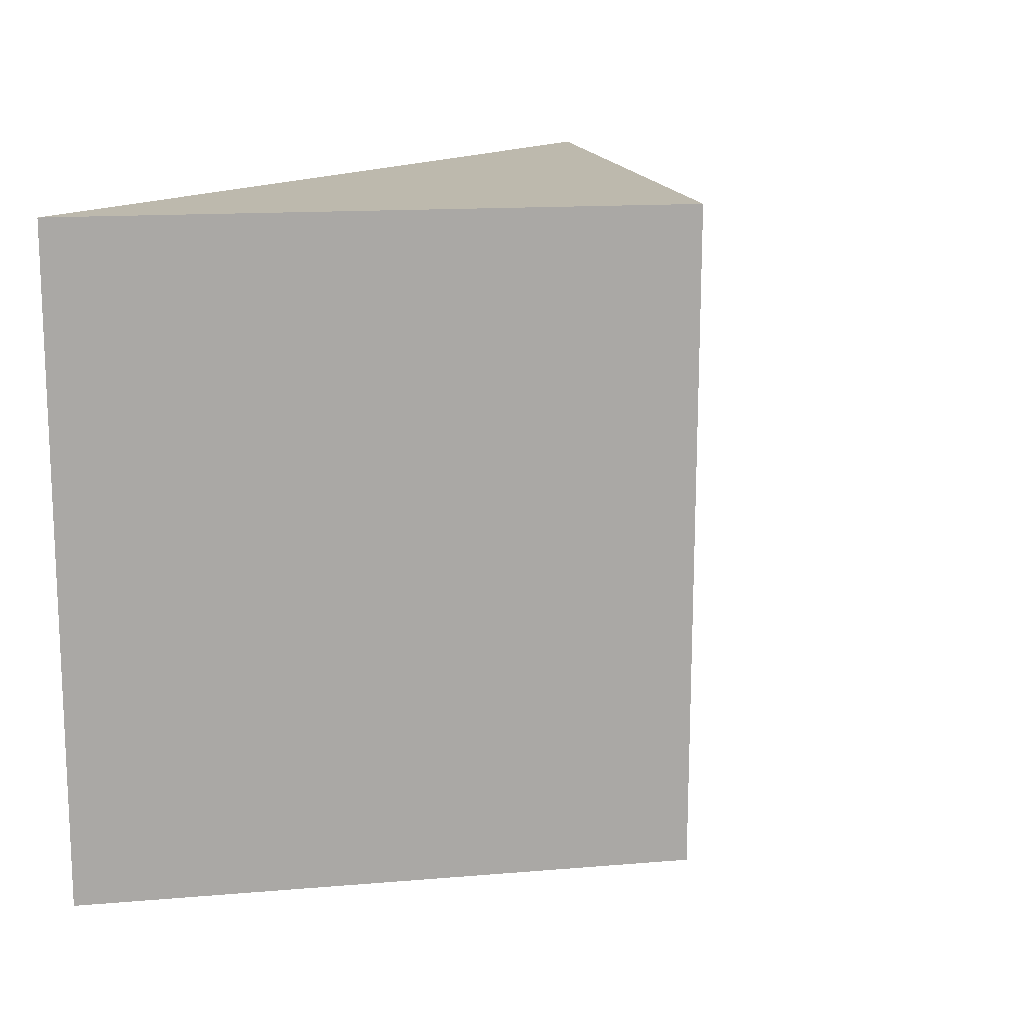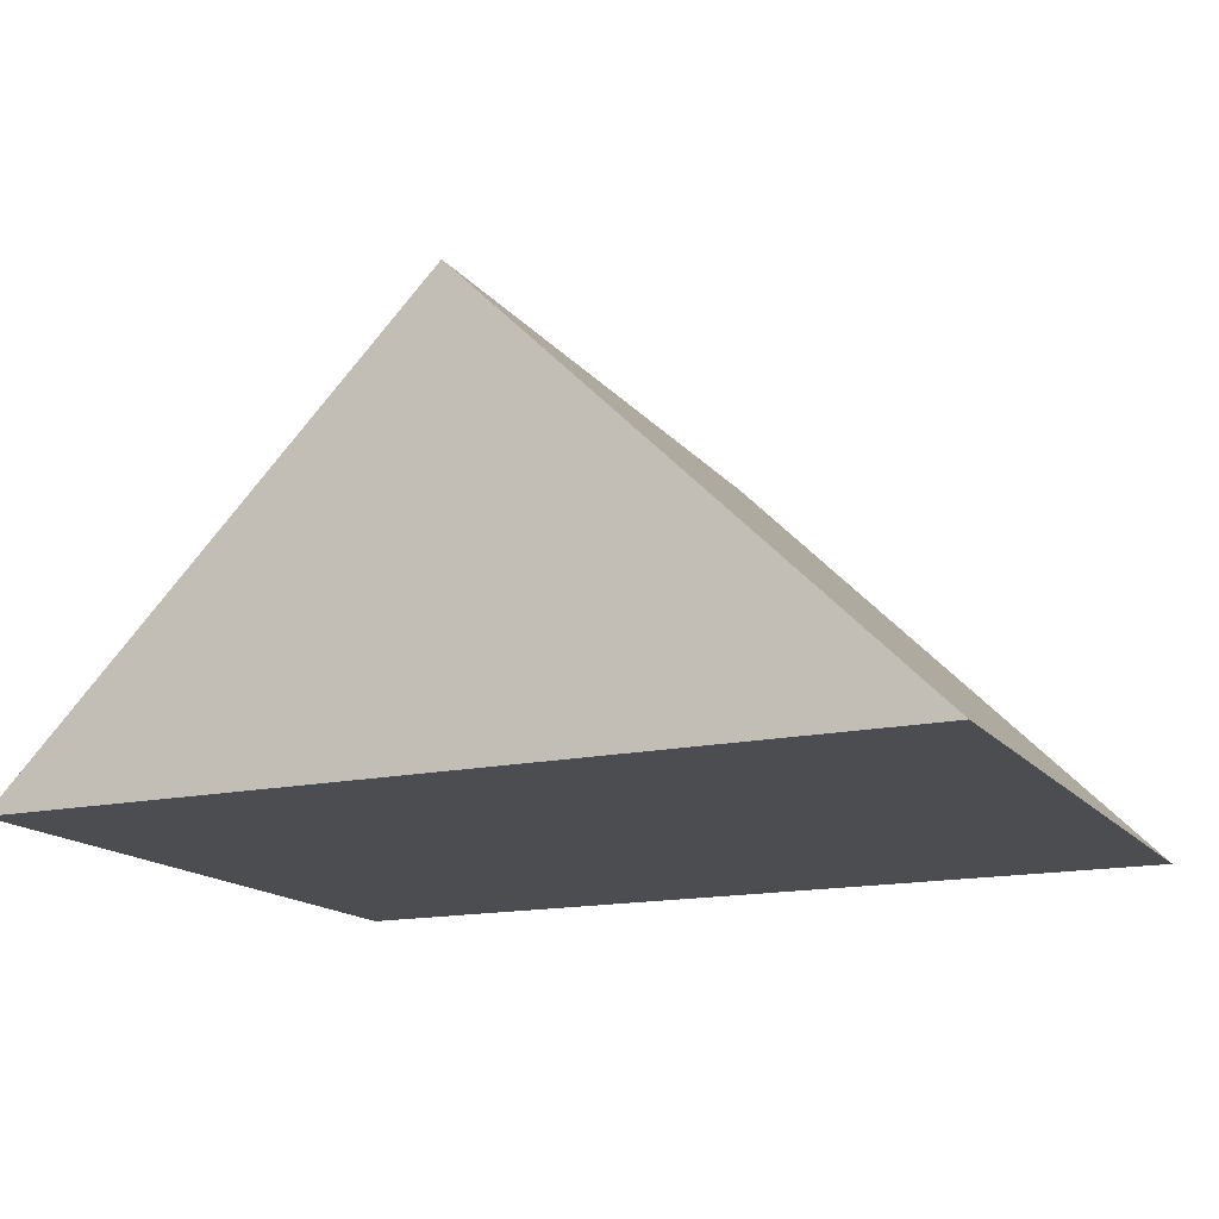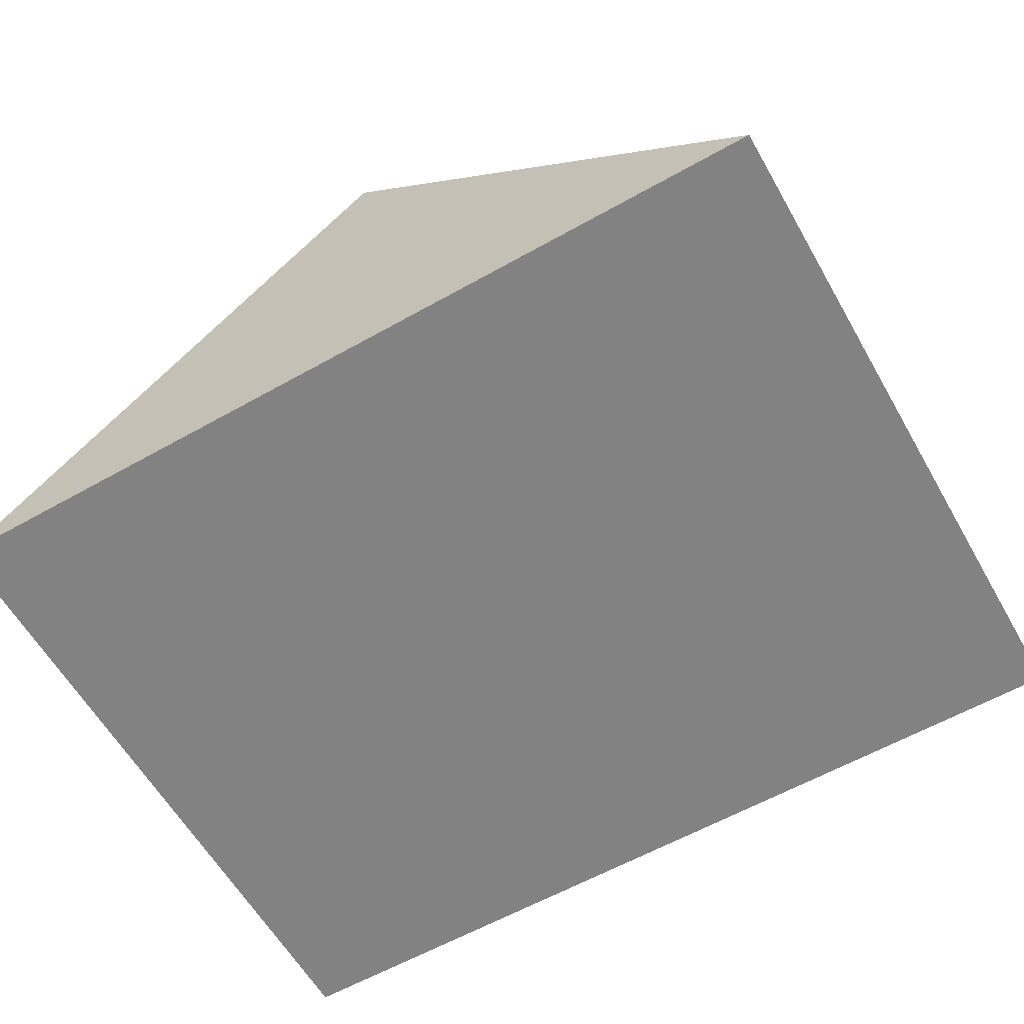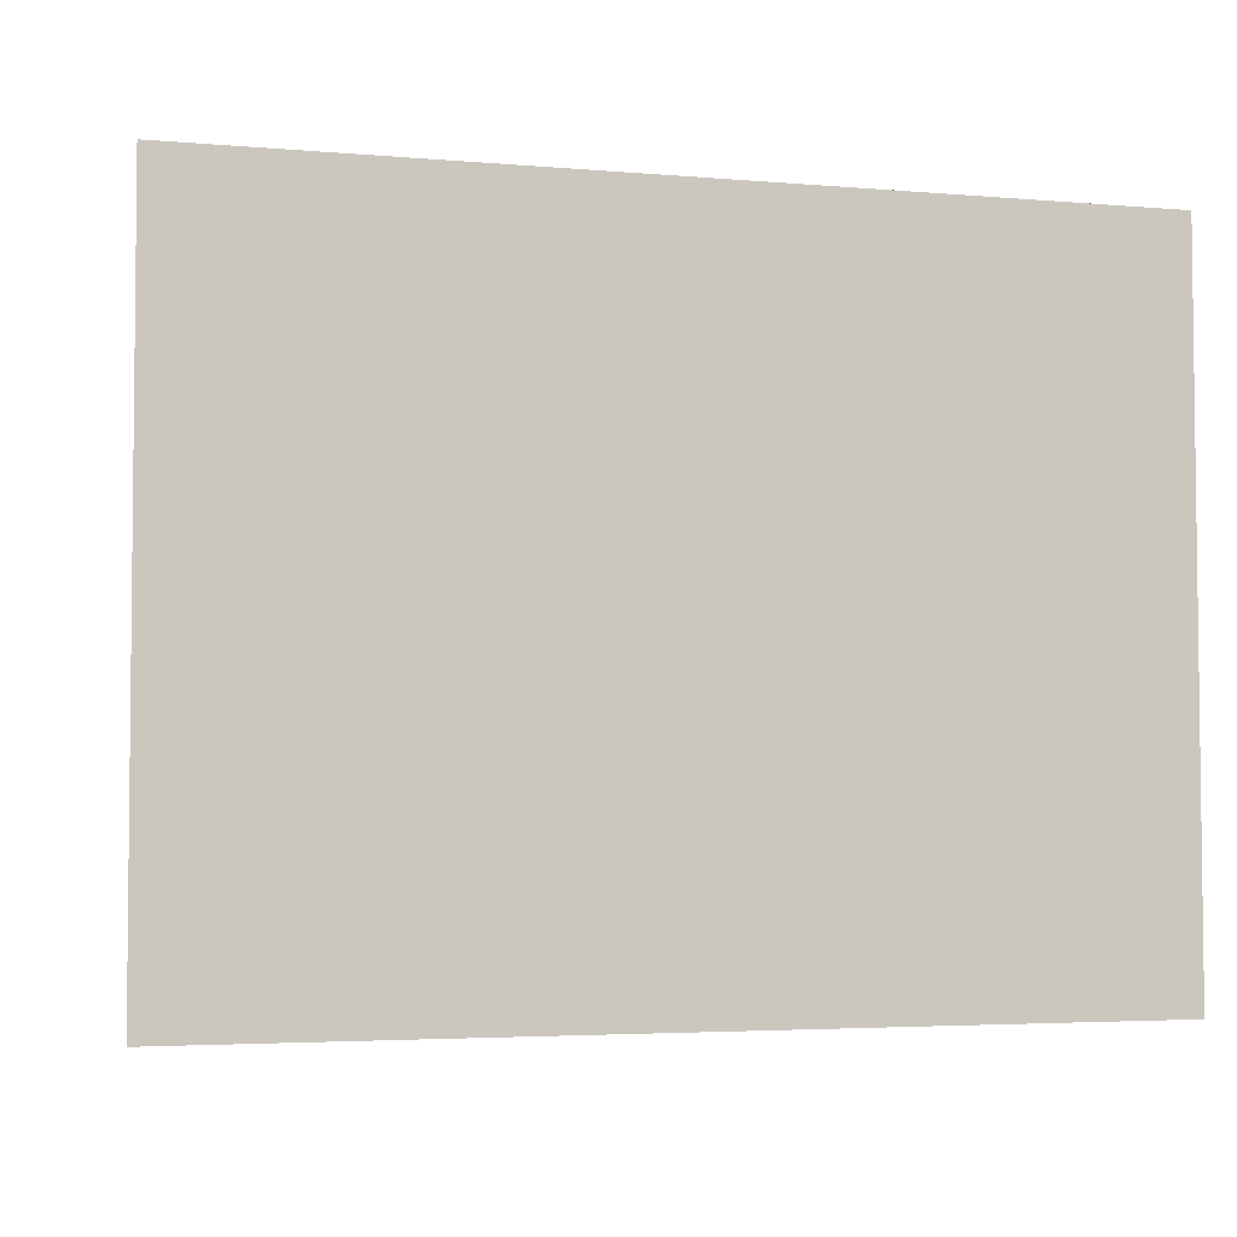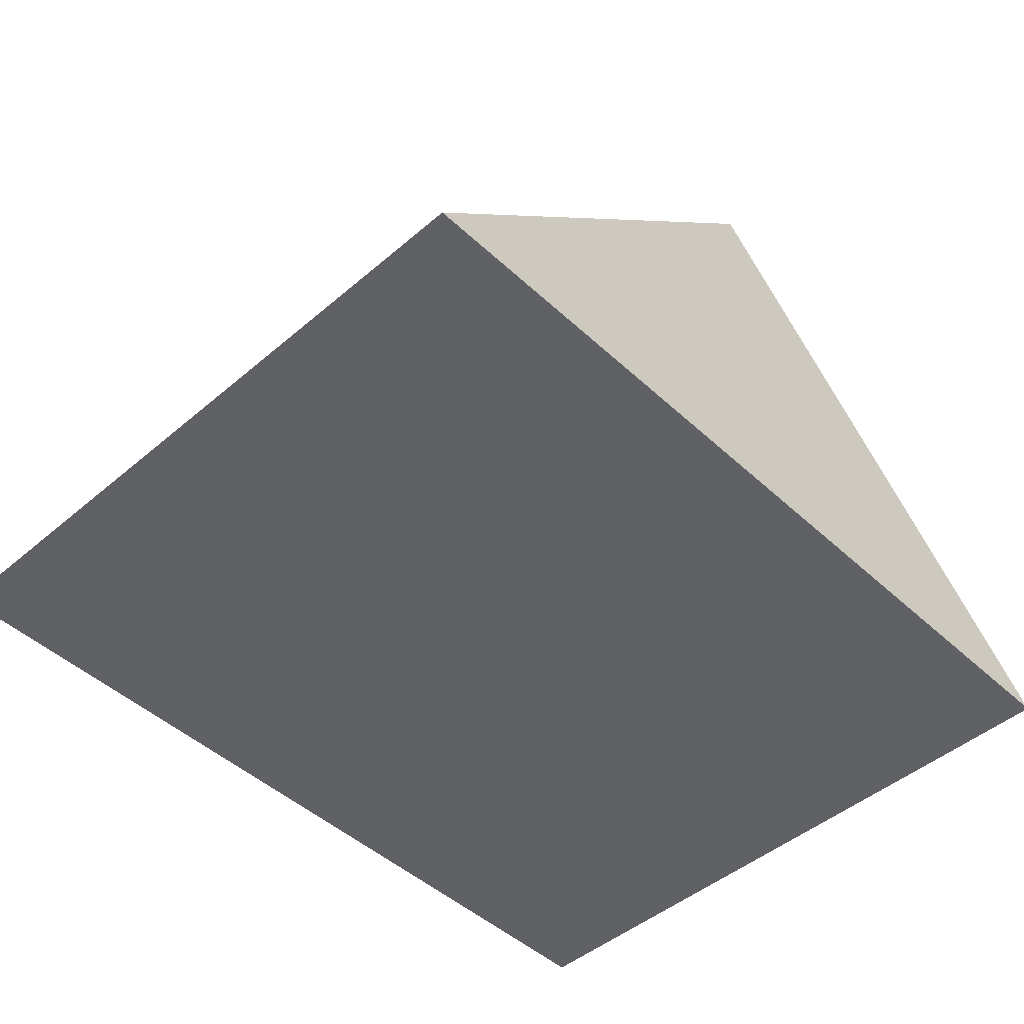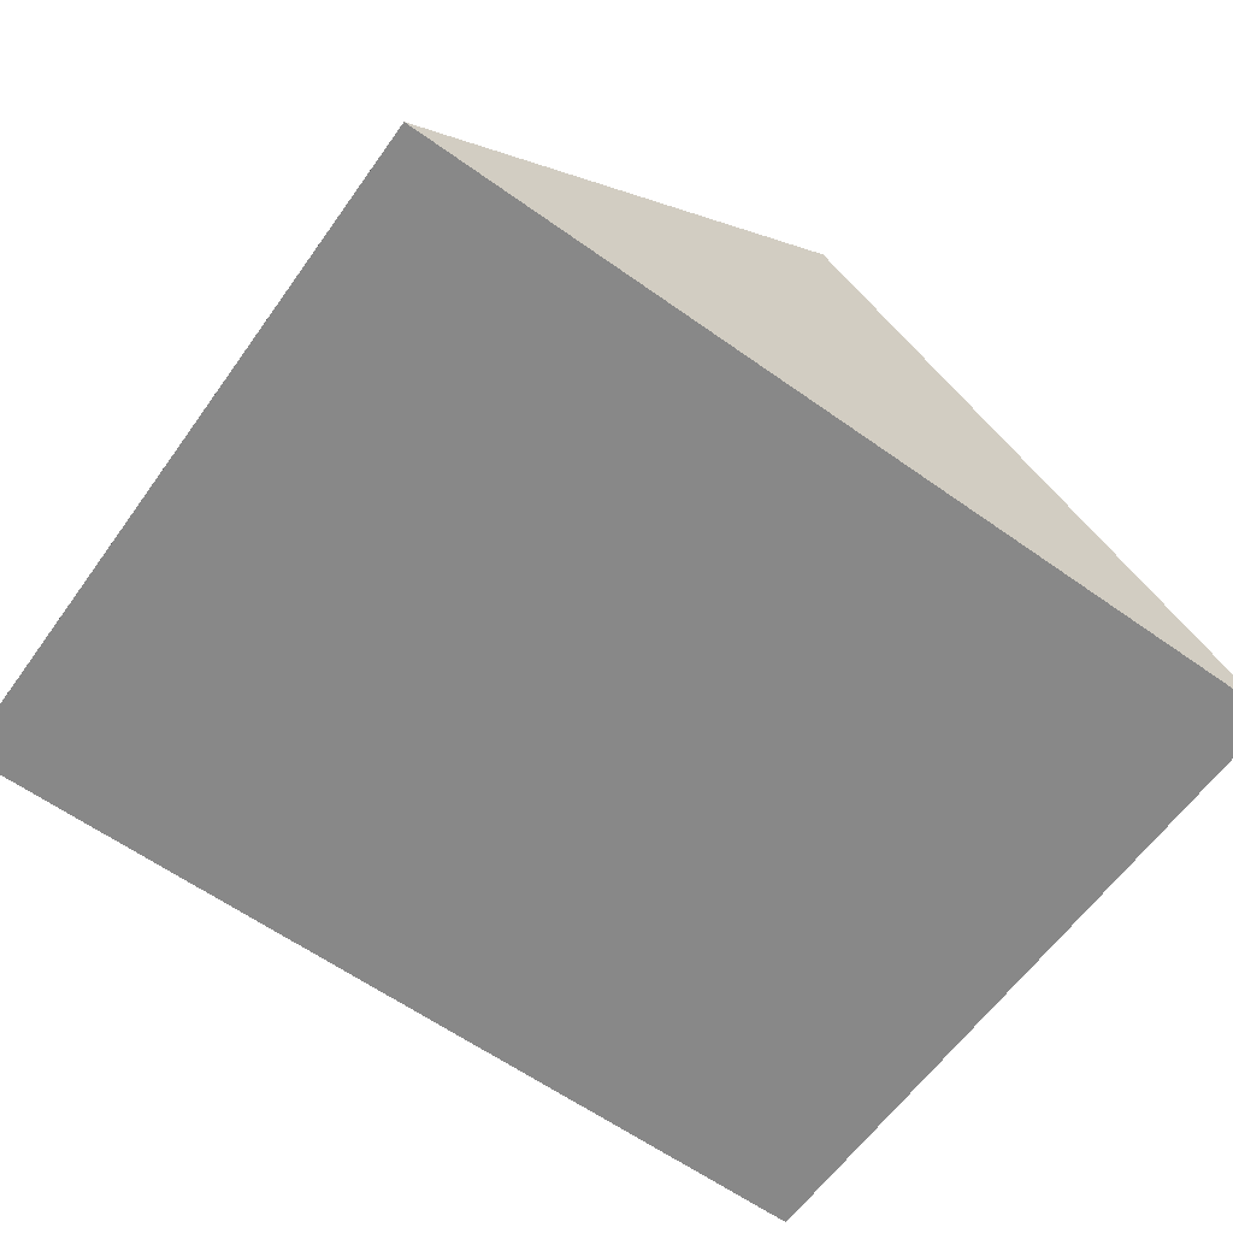
<metadata>
{"format":"obj","ext":"obj","renderer":"f3d","projection":"perspective","resolution":1024,"background":"white","views":[{"elev":14.9,"azim":124.4,"up":"+Z"},{"elev":-15.8,"azim":-155.4,"up":"+Y"},{"elev":-61.0,"azim":-150.2,"up":"+Y"},{"elev":-3.8,"azim":-16.1,"up":"+Z"},{"elev":-47.2,"azim":-46.2,"up":"+Y"},{"elev":-62.5,"azim":-35.7,"up":"+Y"}]}
</metadata>
<code>
o <STL_BINARY>.001
v 0.065 -0.02184 -0.04992
v 0 0.04351 0.04985
v 0.065 -0.02149 0.05008
v 0 0.04351 0.04985
v 0.065 -0.02184 -0.04992
v 0 0.04316 -0.05015
v 0 0.04316 -0.05015
v 0.065 -0.02184 -0.04992
v -0.065 -0.02184 -0.04992
v 0 0.04316 -0.05015
v -0.065 -0.02149 0.05008
v 0 0.04351 0.04985
v -0.065 -0.02149 0.05008
v 0 0.04316 -0.05015
v -0.065 -0.02184 -0.04992
v 0.065 -0.02184 -0.04992
v -0.065 -0.02149 0.05008
v -0.065 -0.02184 -0.04992
v -0.065 -0.02149 0.05008
v 0.065 -0.02184 -0.04992
v 0.065 -0.02149 0.05008
v 0 0.04351 0.04985
v -0.065 -0.02149 0.05008
v 0.065 -0.02149 0.05008
f 1 2 3
f 4 5 6
f 7 8 9
f 10 11 12
f 13 14 15
f 16 17 18
f 19 20 21
f 22 23 24

</code>
